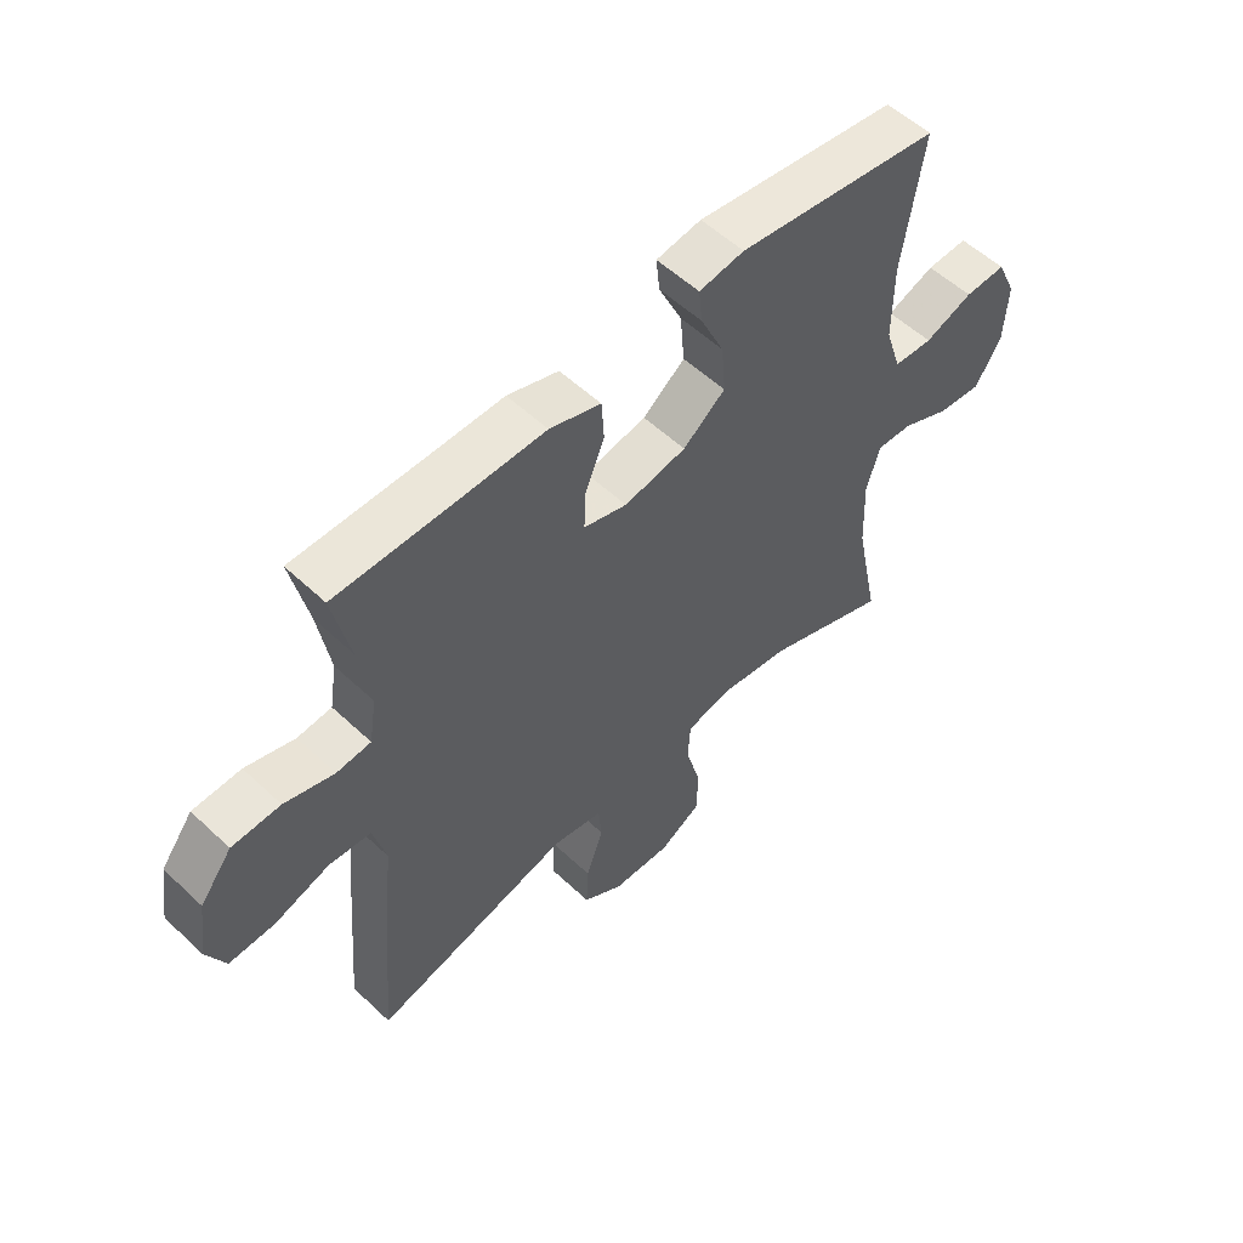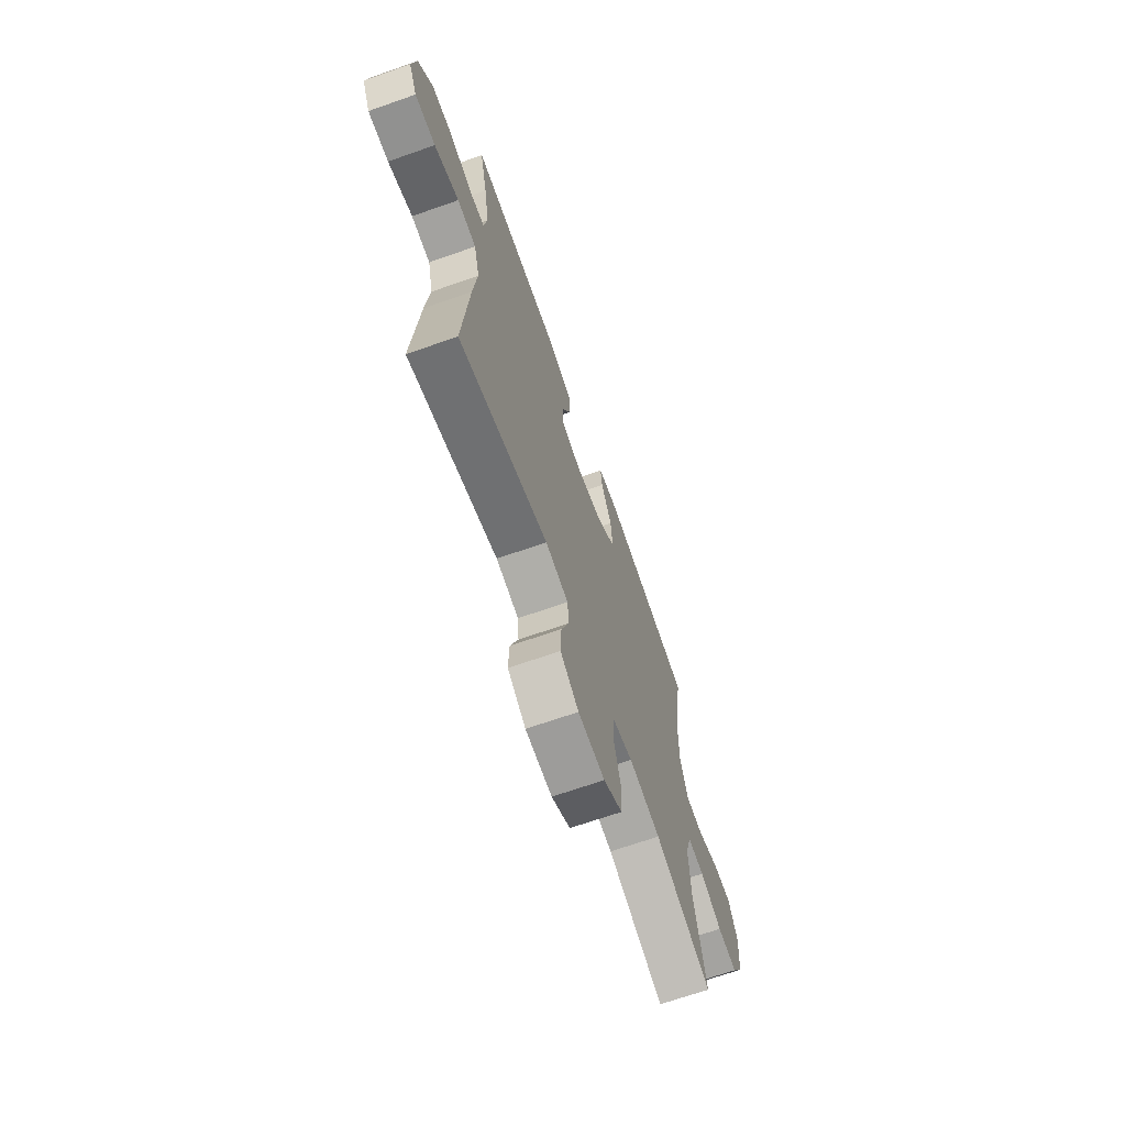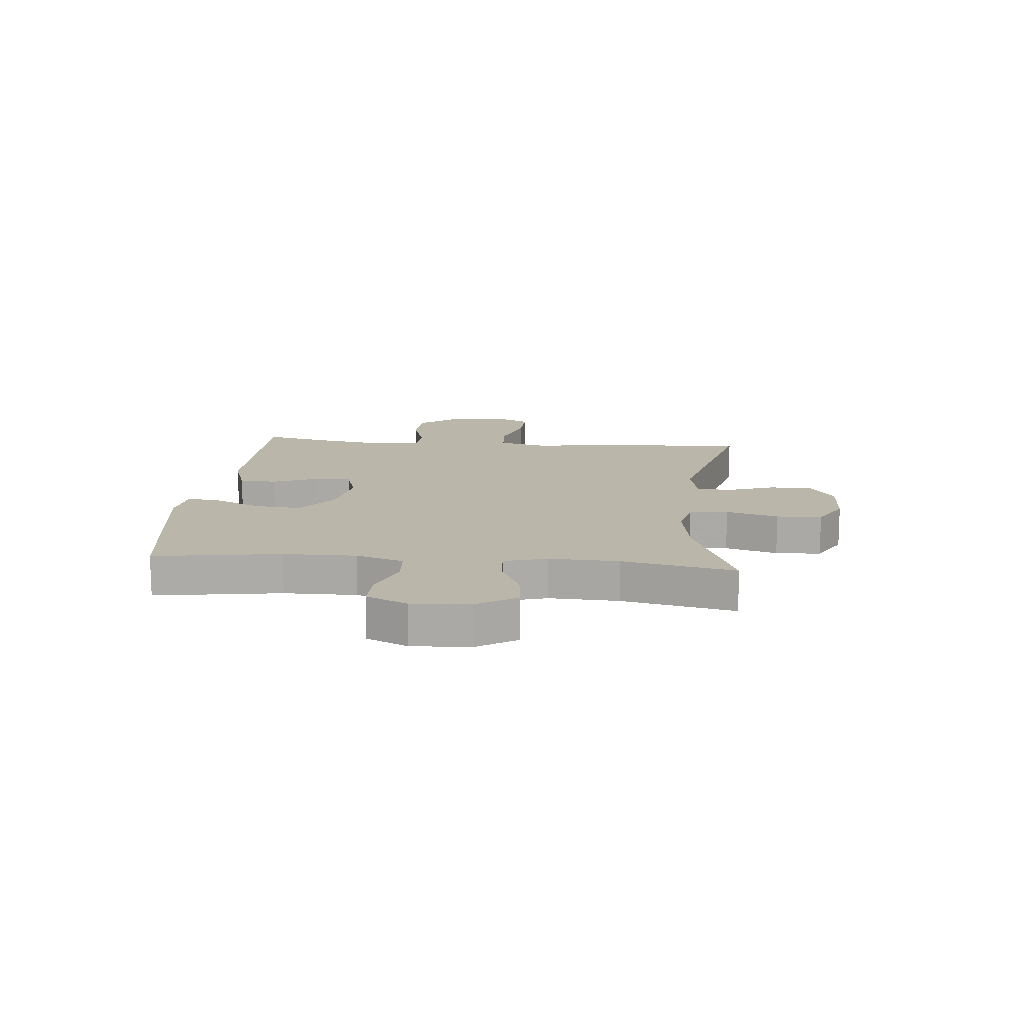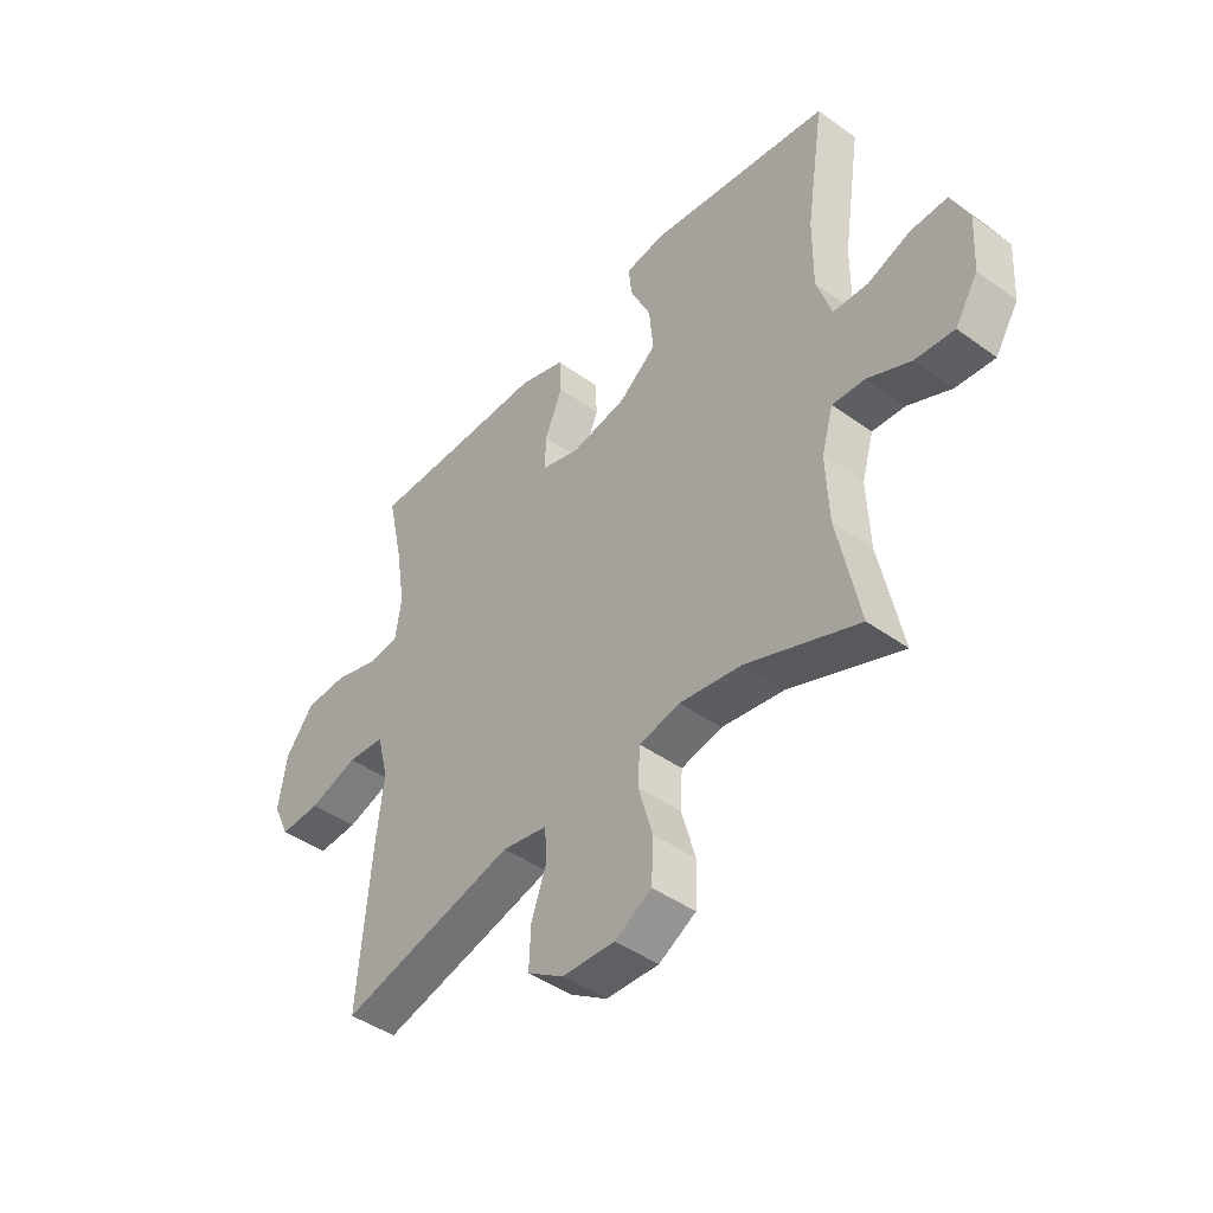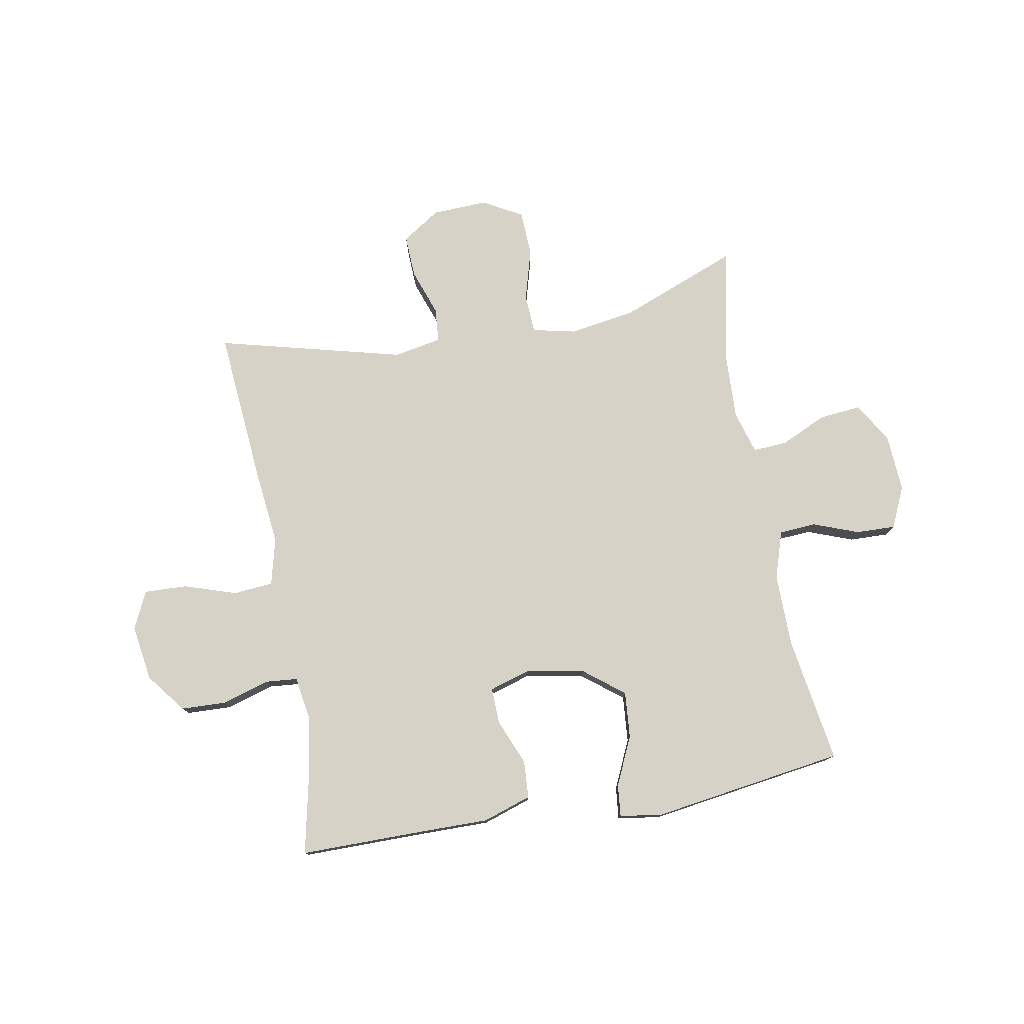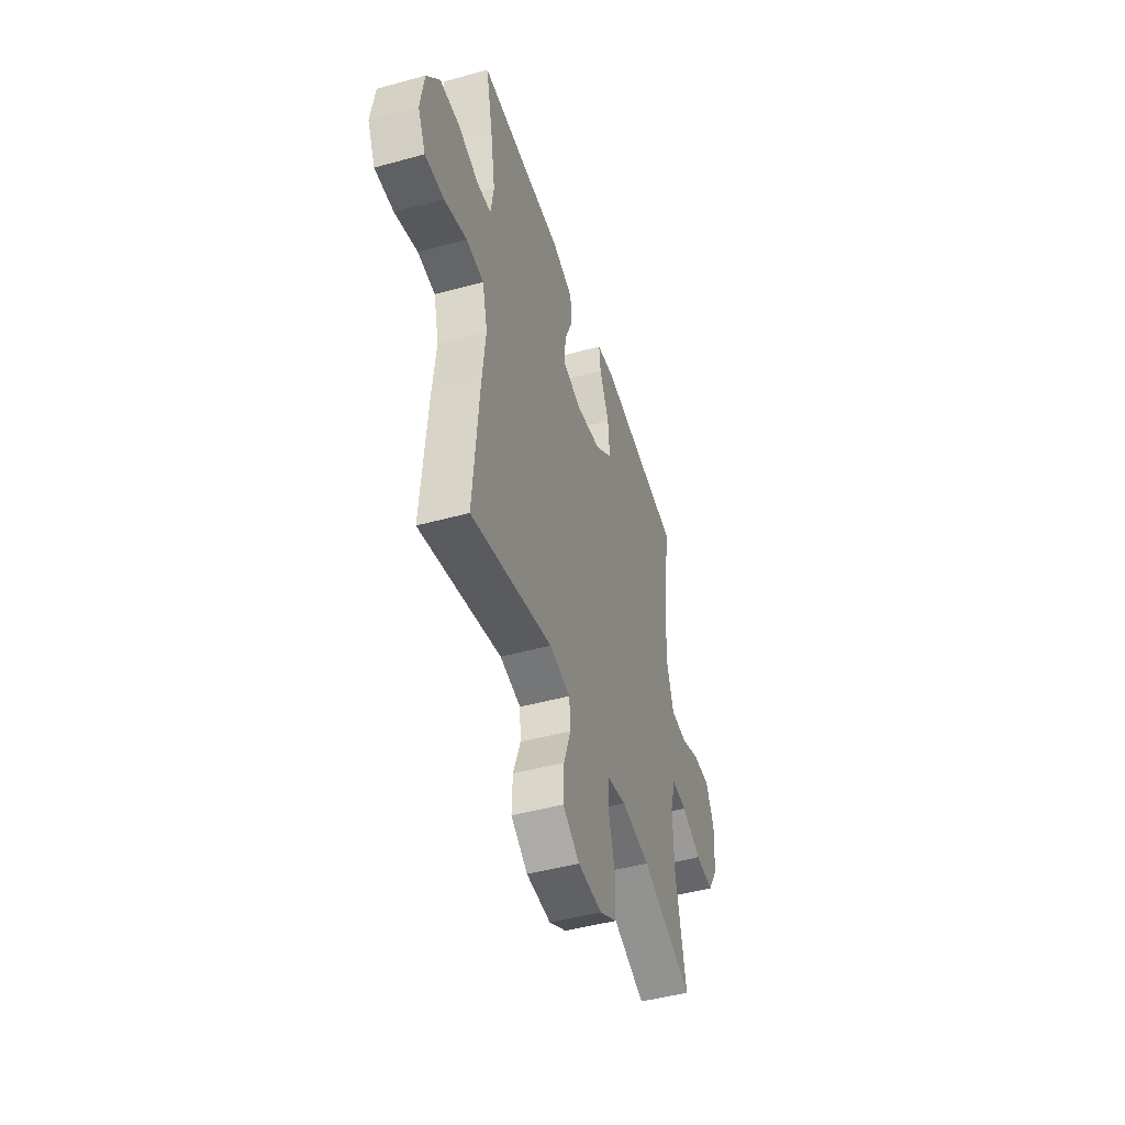
<metadata>
{"format":"obj","ext":"obj","renderer":"f3d","projection":"perspective","resolution":1024,"background":"white","views":[{"elev":55.1,"azim":-45.3,"up":"+Z"},{"elev":-68.0,"azim":-70.6,"up":"+Z"},{"elev":14.0,"azim":95.3,"up":"+Y"},{"elev":-44.4,"azim":50.0,"up":"+Z"},{"elev":77.5,"azim":-10.3,"up":"+Y"},{"elev":-46.9,"azim":-72.7,"up":"+Z"}]}
</metadata>
<code>
v -0.5 0.07 0.5
v -0.292 0.07 0.5
v -0.16 0.07 0.501
v -0.075 0.07 0.473
v -0.071 0.07 0.407
v -0.104 0.07 0.327
v -0.106 0.07 0.263
v -0.034 0.07 0.241
v 0.069 0.07 0.26
v 0.139 0.07 0.315
v 0.132 0.07 0.397
v 0.093 0.07 0.481
v 0.087 0.07 0.538
v 0.162 0.07 0.549
v 0.5 0.07 0.5
v 0.466 0.07 0.277
v 0.465 0.07 0.149
v 0.492 0.07 0.065
v 0.557 0.07 0.061
v 0.637 0.07 0.091
v 0.706 0.07 0.093
v 0.739 0.07 0.021
v 0.733 0.07 -0.082
v 0.69 0.07 -0.151
v 0.617 0.07 -0.144
v 0.537 0.07 -0.107
v 0.476 0.07 -0.103
v 0.454 0.07 -0.179
v 0.459 0.07 -0.301
v 0.5 0.07 -0.5
v 0.292 0.07 -0.419
v 0.176 0.07 -0.401
v 0.1 0.07 -0.418
v 0.096 0.07 -0.486
v 0.122 0.07 -0.578
v 0.119 0.07 -0.658
v 0.05 0.07 -0.697
v -0.048 0.07 -0.693
v -0.115 0.07 -0.649
v -0.112 0.07 -0.574
v -0.083 0.07 -0.492
v -0.088 0.07 -0.432
v -0.172 0.07 -0.416
v -0.5 0.07 -0.5
v -0.477 0.07 -0.222
v -0.463 0.07 -0.094
v -0.484 0.07 -0.011
v -0.554 0.07 -0.005
v -0.645 0.07 -0.035
v -0.721 0.07 -0.038
v -0.752 0.07 0.028
v -0.737 0.07 0.126
v -0.684 0.07 0.195
v -0.604 0.07 0.198
v -0.522 0.07 0.173
v -0.465 0.07 0.178
v -0.453 0.07 0.254
v -0.472 0.07 0.371
v -0.5 0 0.5
v -0.292 0 0.5
v -0.16 0 0.501
v -0.075 0 0.473
v -0.071 0 0.407
v -0.104 0 0.327
v -0.106 0 0.263
v -0.034 0 0.241
v 0.069 0 0.26
v 0.139 0 0.315
v 0.132 0 0.397
v 0.093 0 0.481
v 0.087 0 0.538
v 0.162 0 0.549
v 0.5 0 0.5
v 0.466 0 0.277
v 0.465 0 0.149
v 0.492 0 0.065
v 0.557 0 0.061
v 0.637 0 0.091
v 0.706 0 0.093
v 0.739 0 0.021
v 0.733 0 -0.082
v 0.69 0 -0.151
v 0.617 0 -0.144
v 0.537 0 -0.107
v 0.476 0 -0.103
v 0.454 0 -0.179
v 0.459 0 -0.301
v 0.5 0 -0.5
v 0.292 0 -0.419
v 0.176 0 -0.401
v 0.1 0 -0.418
v 0.096 0 -0.486
v 0.122 0 -0.578
v 0.119 0 -0.658
v 0.05 0 -0.697
v -0.048 0 -0.693
v -0.115 0 -0.649
v -0.112 0 -0.574
v -0.083 0 -0.492
v -0.088 0 -0.432
v -0.172 0 -0.416
v -0.5 0 -0.5
v -0.477 0 -0.222
v -0.463 0 -0.094
v -0.484 0 -0.011
v -0.554 0 -0.005
v -0.645 0 -0.035
v -0.721 0 -0.038
v -0.752 0 0.028
v -0.737 0 0.126
v -0.684 0 0.195
v -0.604 0 0.198
v -0.522 0 0.173
v -0.465 0 0.178
v -0.453 0 0.254
v -0.472 0 0.371
f 52 53 54 55
f 52 55 56
f 51 52 56
f 48 49 50 51
f 47 48 51 56
f 46 47 56 57
f 43 44 45 46
f 42 43 46 57
f 38 39 40 41
f 38 41 42
f 37 38 42
f 34 35 36 37
f 33 34 37 42
f 32 33 42 57
f 29 30 31
f 28 29 31 32
f 27 28 32 57
f 23 24 25 26
f 19 20 21 22
f 18 19 22 23
f 13 14 15 16
f 11 12 13 16
f 10 11 16 17
f 9 10 17 18
f 3 4 5 6
f 2 3 6 7
f 58 1 2 7
f 57 58 7 8
f 27 57 8
f 18 23 26 27
f 8 9 18 27
f 113 112 111 110
f 114 113 110
f 114 110 109
f 109 108 107 106
f 114 109 106 105
f 115 114 105 104
f 104 103 102 101
f 115 104 101 100
f 99 98 97 96
f 100 99 96
f 100 96 95
f 95 94 93 92
f 100 95 92 91
f 115 100 91 90
f 89 88 87
f 90 89 87 86
f 115 90 86 85
f 84 83 82 81
f 80 79 78 77
f 81 80 77 76
f 74 73 72 71
f 74 71 70 69
f 75 74 69 68
f 76 75 68 67
f 64 63 62 61
f 65 64 61 60
f 65 60 59 116
f 66 65 116 115
f 66 115 85
f 85 84 81 76
f 85 76 67 66
f 1 59 60 2
f 2 60 61 3
f 3 61 62 4
f 4 62 63 5
f 5 63 64 6
f 6 64 65 7
f 7 65 66 8
f 8 66 67 9
f 9 67 68 10
f 10 68 69 11
f 11 69 70 12
f 12 70 71 13
f 13 71 72 14
f 14 72 73 15
f 15 73 74 16
f 16 74 75 17
f 17 75 76 18
f 18 76 77 19
f 19 77 78 20
f 20 78 79 21
f 21 79 80 22
f 22 80 81 23
f 23 81 82 24
f 24 82 83 25
f 25 83 84 26
f 26 84 85 27
f 27 85 86 28
f 28 86 87 29
f 29 87 88 30
f 30 88 89 31
f 31 89 90 32
f 32 90 91 33
f 33 91 92 34
f 34 92 93 35
f 35 93 94 36
f 36 94 95 37
f 37 95 96 38
f 38 96 97 39
f 39 97 98 40
f 40 98 99 41
f 41 99 100 42
f 42 100 101 43
f 43 101 102 44
f 44 102 103 45
f 45 103 104 46
f 46 104 105 47
f 47 105 106 48
f 48 106 107 49
f 49 107 108 50
f 50 108 109 51
f 51 109 110 52
f 52 110 111 53
f 53 111 112 54
f 54 112 113 55
f 55 113 114 56
f 56 114 115 57
f 57 115 116 58
f 58 116 59 1

</code>
